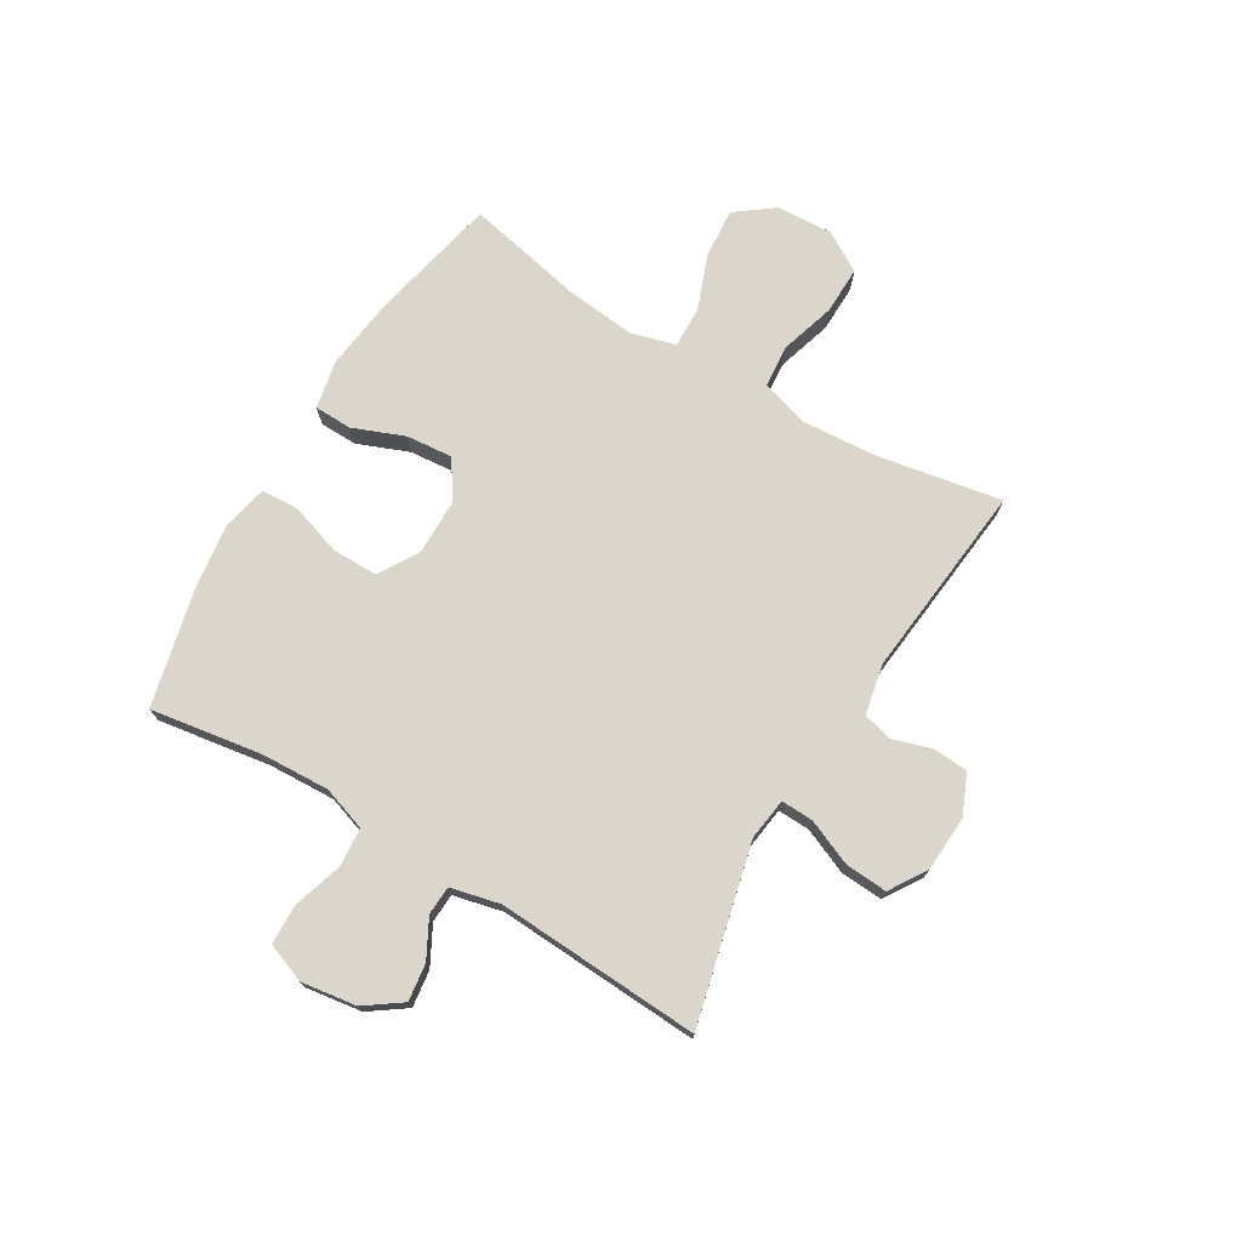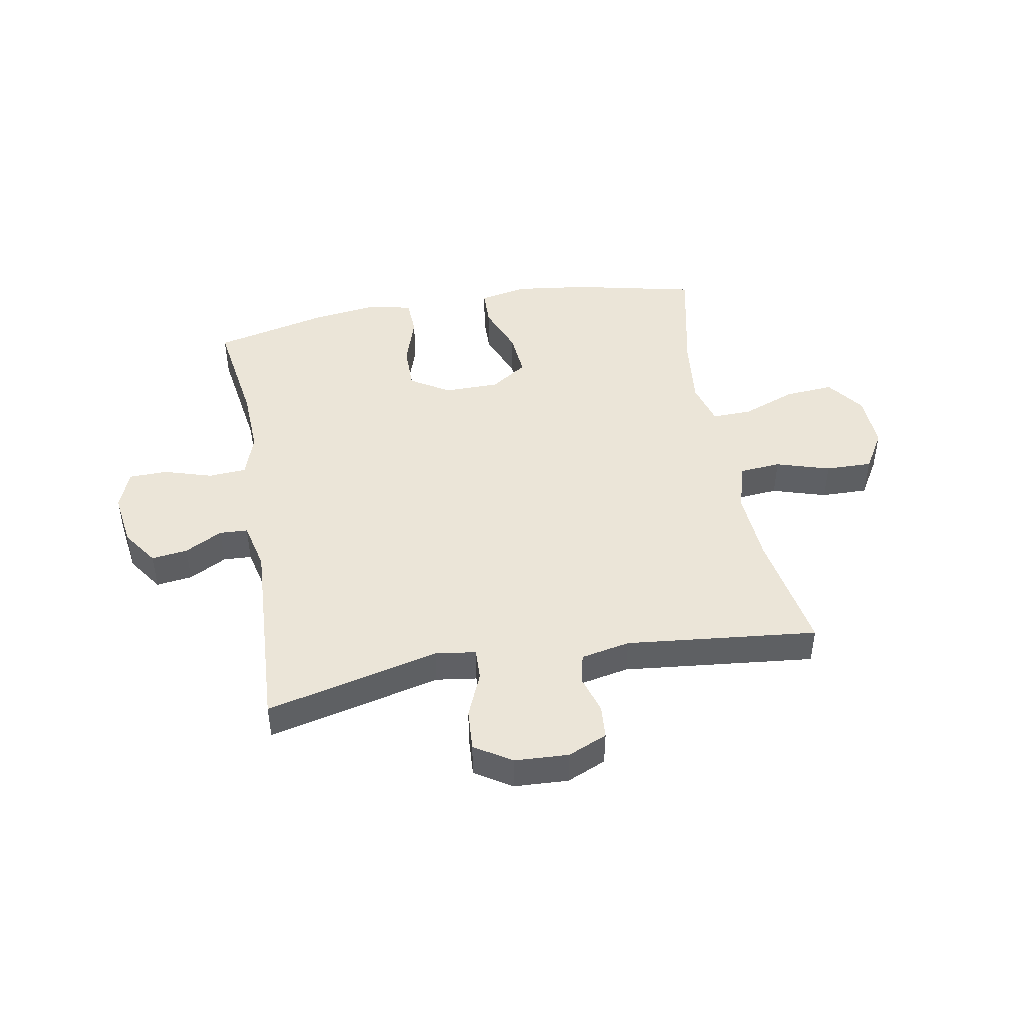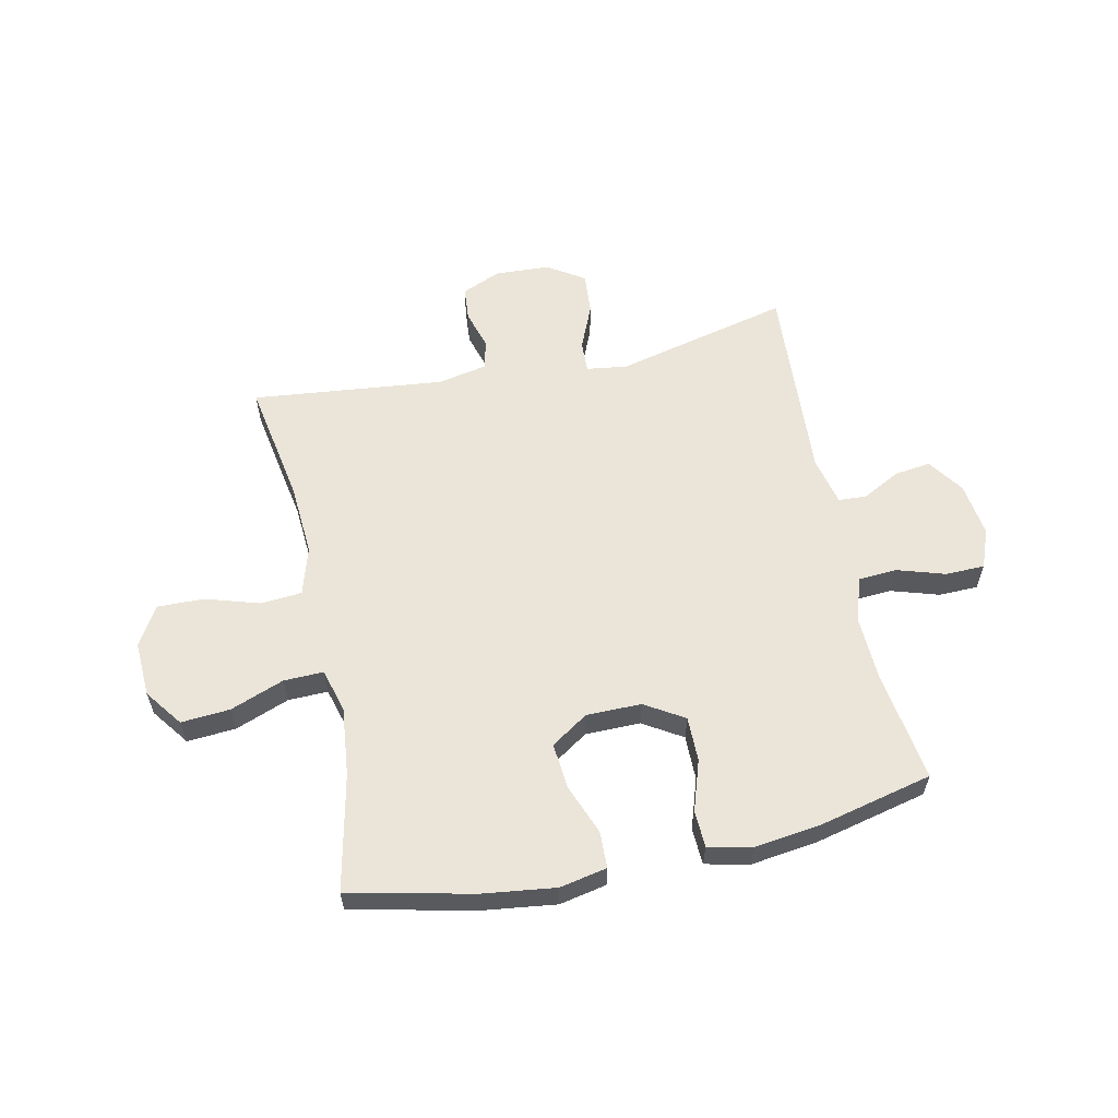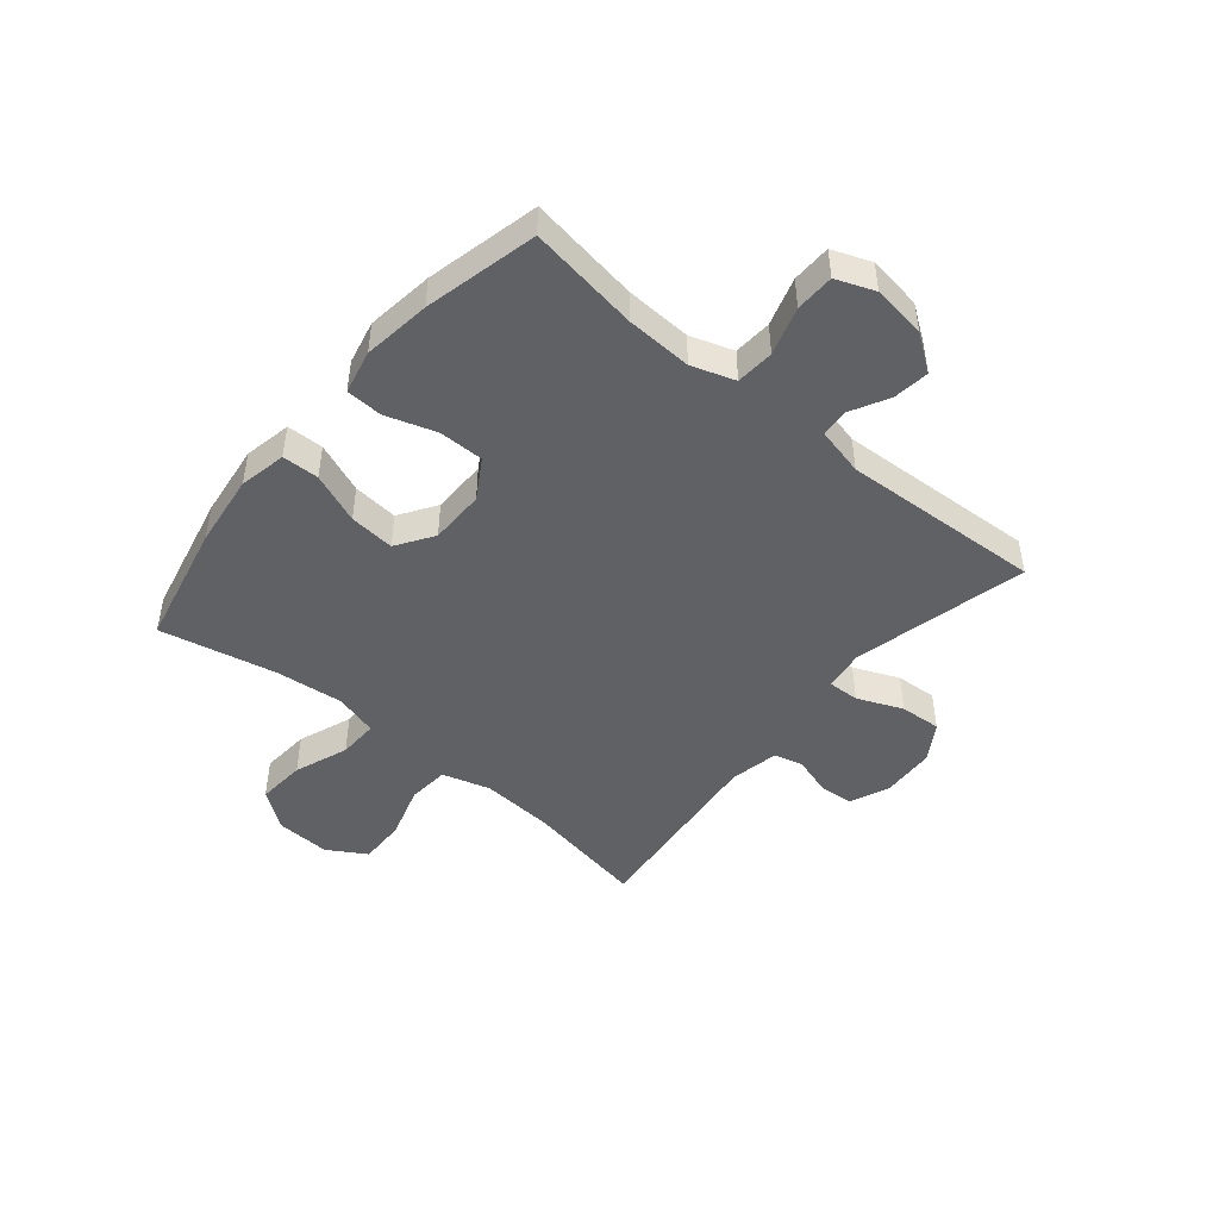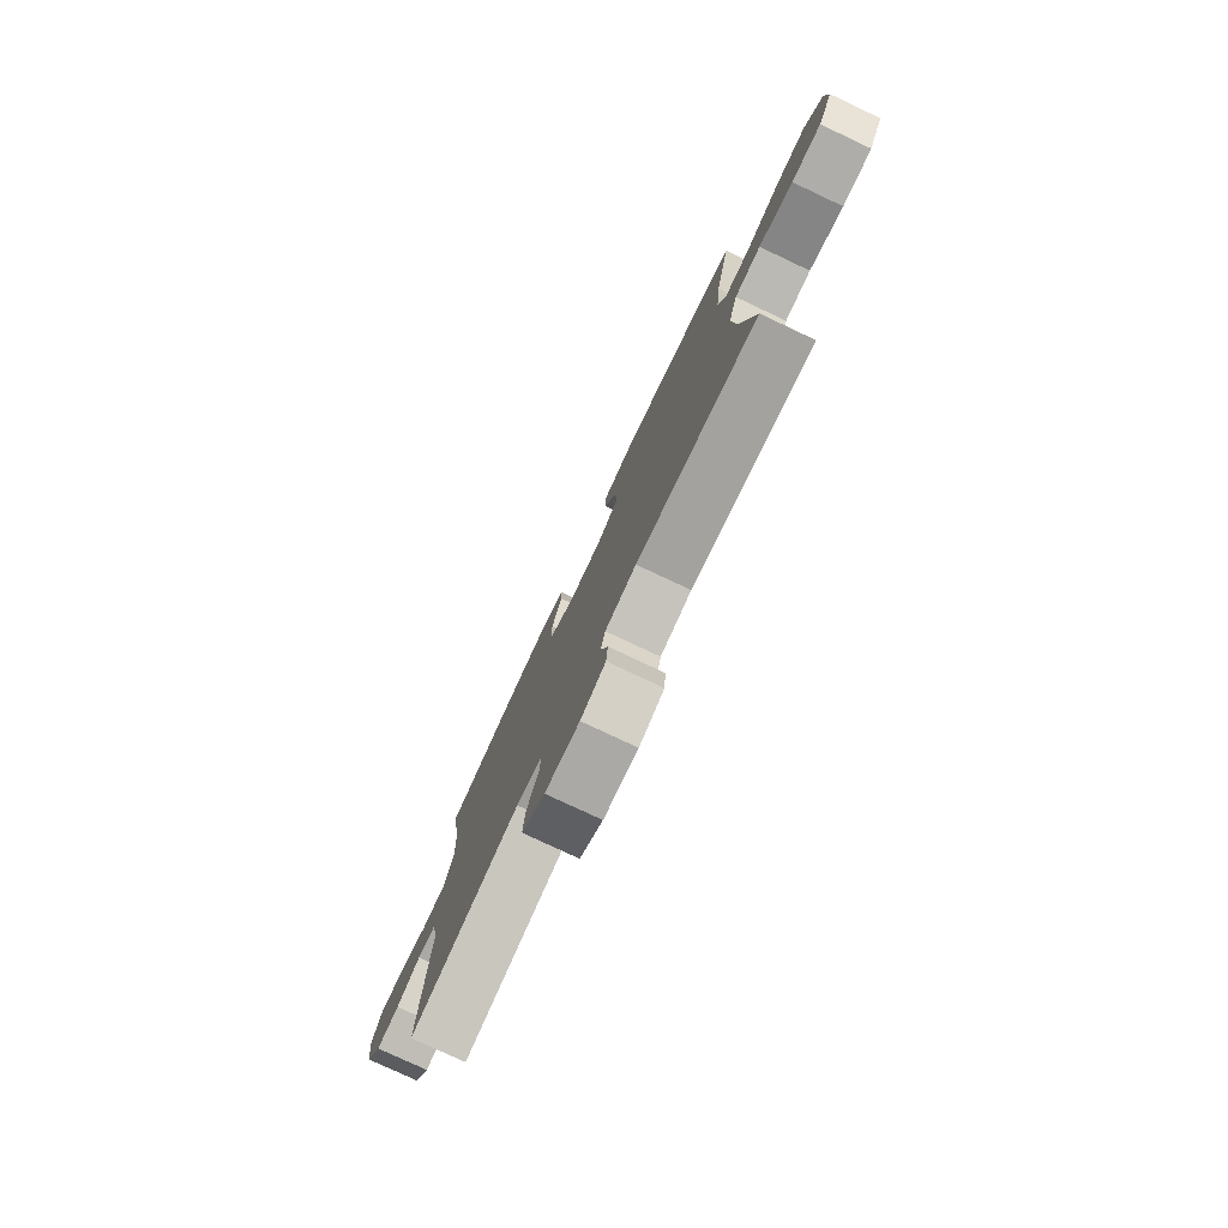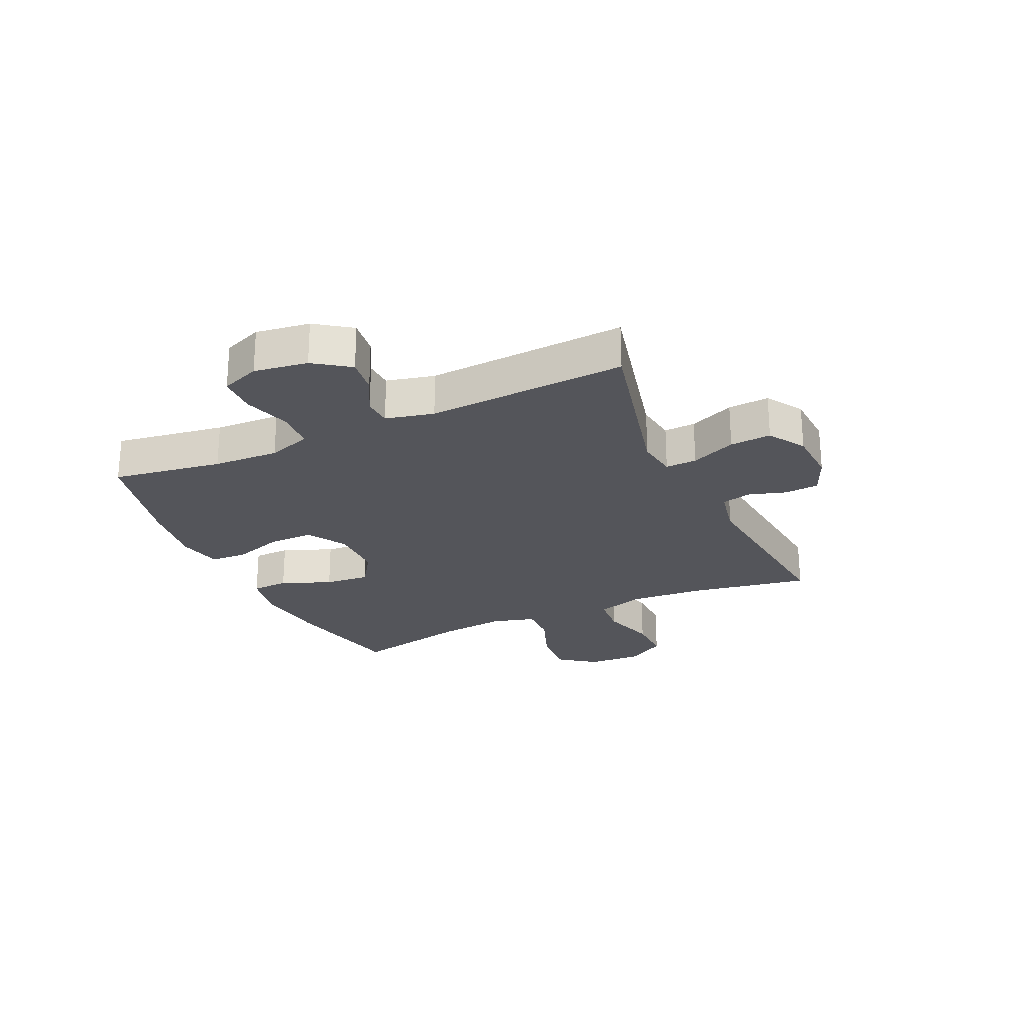
<metadata>
{"format":"obj","ext":"obj","renderer":"f3d","projection":"perspective","resolution":1024,"background":"white","views":[{"elev":73.9,"azim":120.7,"up":"+Y"},{"elev":45.8,"azim":169.8,"up":"+Y"},{"elev":59.6,"azim":-12.0,"up":"+Y"},{"elev":-47.1,"azim":50.2,"up":"+Y"},{"elev":-78.3,"azim":-115.2,"up":"+Z"},{"elev":-24.9,"azim":114.7,"up":"+Y"}]}
</metadata>
<code>
o path510
v 0.4823 0.0375 -0.1349
v 0.5025 0.0375 -0.04864
v 0.5529 0.0375 -0.0459
v 0.62 0.0375 -0.08148
v 0.6846 0.0375 -0.08983
v 0.7293 0.0375 -0.02633
v 0.7431 0.0375 0.06993
v 0.7164 0.0375 0.1389
v 0.647 0.0375 0.1404
v 0.5614 0.0375 0.1138
v 0.4932 0.0375 0.1185
v 0.4673 0.0375 0.1955
v 0.4724 0.0375 0.3133
v 0.5025 0.0375 0.5101
v 0.3011 0.0375 0.5575
v 0.1809 0.0375 0.5734
v 0.1031 0.0375 0.5559
v 0.1001 0.0375 0.4904
v 0.1293 0.0375 0.4009
v 0.1295 0.0375 0.321
v 0.05982 0.0375 0.2785
v -0.03871 0.0375 0.279
v -0.1046 0.0375 0.3225
v -0.09751 0.0375 0.4032
v -0.062 0.0375 0.4932
v -0.06374 0.0375 0.5587
v -0.1481 0.0375 0.5757
v -0.2793 0.0375 0.5589
v -0.4994 0.0375 0.5101
v -0.455 0.0375 0.3037
v -0.4418 0.0375 0.1814
v -0.4635 0.0375 0.1042
v -0.5345 0.0375 0.106
v -0.6307 0.0375 0.1422
v -0.7179 0.0375 0.1487
v -0.7674 0.0375 0.08249
v -0.7722 0.0375 -0.01586
v -0.7307 0.0375 -0.08461
v -0.6473 0.0375 -0.08294
v -0.5512 0.0375 -0.05344
v -0.4776 0.0375 -0.05952
v -0.4521 0.0375 -0.145
v -0.4611 0.0375 -0.2749
v -0.4994 0.0375 -0.4916
v -0.157 0.0375 -0.4554
v -0.06911 0.0375 -0.473
v -0.05619 0.0375 -0.5254
v -0.07722 0.0375 -0.5943
v -0.07251 0.0375 -0.6544
v -0.002125 0.0375 -0.6844
v 0.09506 0.0375 -0.6792
v 0.1604 0.0375 -0.6377
v 0.1554 0.0375 -0.564
v 0.1211 0.0375 -0.4837
v 0.119 0.0375 -0.4276
v 0.1917 0.0375 -0.4174
v 0.5025 0.0375 -0.4916
v 0.4823 -0.0375 -0.1349
v 0.5025 -0.0375 -0.04864
v 0.5529 -0.0375 -0.0459
v 0.62 -0.0375 -0.08148
v 0.6846 -0.0375 -0.08983
v 0.7293 -0.0375 -0.02633
v 0.7431 -0.0375 0.06993
v 0.7164 -0.0375 0.1389
v 0.647 -0.0375 0.1404
v 0.5614 -0.0375 0.1138
v 0.4932 -0.0375 0.1185
v 0.4673 -0.0375 0.1955
v 0.4724 -0.0375 0.3133
v 0.5025 -0.0375 0.5101
v 0.3011 -0.0375 0.5575
v 0.1809 -0.0375 0.5734
v 0.1031 -0.0375 0.5559
v 0.1001 -0.0375 0.4904
v 0.1293 -0.0375 0.4009
v 0.1295 -0.0375 0.321
v 0.05982 -0.0375 0.2785
v -0.03871 -0.0375 0.279
v -0.1046 -0.0375 0.3225
v -0.09751 -0.0375 0.4032
v -0.062 -0.0375 0.4932
v -0.06374 -0.0375 0.5587
v -0.1481 -0.0375 0.5757
v -0.2793 -0.0375 0.5589
v -0.4994 -0.0375 0.5101
v -0.455 -0.0375 0.3037
v -0.4418 -0.0375 0.1814
v -0.4635 -0.0375 0.1042
v -0.5345 -0.0375 0.106
v -0.6307 -0.0375 0.1422
v -0.7179 -0.0375 0.1487
v -0.7674 -0.0375 0.08249
v -0.7722 -0.0375 -0.01586
v -0.7307 -0.0375 -0.08461
v -0.6473 -0.0375 -0.08294
v -0.5512 -0.0375 -0.05344
v -0.4776 -0.0375 -0.05952
v -0.4521 -0.0375 -0.145
v -0.4611 -0.0375 -0.2749
v -0.4994 -0.0375 -0.4916
v -0.157 -0.0375 -0.4554
v -0.06911 -0.0375 -0.473
v -0.05619 -0.0375 -0.5254
v -0.07722 -0.0375 -0.5943
v -0.07251 -0.0375 -0.6544
v -0.002125 -0.0375 -0.6844
v 0.09506 -0.0375 -0.6792
v 0.1604 -0.0375 -0.6377
v 0.1554 -0.0375 -0.564
v 0.1211 -0.0375 -0.4837
v 0.119 -0.0375 -0.4276
v 0.1917 -0.0375 -0.4174
v 0.5025 -0.0375 -0.4916
v -0.06374 0.0375 0.5587
v -0.06374 0.0375 0.5587
v -0.1481 0.0375 0.5757
v -0.2793 0.0375 0.5589
v 0.3011 0.0375 0.5575
v 0.1809 0.0375 0.5734
v 0.1031 0.0375 0.5559
v 0.1031 0.0375 0.5559
v -0.062 0.0375 0.4932
v 0.1001 0.0375 0.4904
v 0.5025 0.0375 0.5101
v 0.5025 0.0375 0.5101
v -0.4994 0.0375 0.5101
v -0.4994 0.0375 0.5101
v -0.09751 0.0375 0.4032
v 0.1293 0.0375 0.4009
v 0.4724 0.0375 0.3133
v -0.455 0.0375 0.3037
v -0.1046 0.0375 0.3225
v -0.1046 0.0375 0.3225
v 0.1295 0.0375 0.321
v -0.03871 0.0375 0.279
v 0.05982 0.0375 0.2785
v 0.4673 0.0375 0.1955
v -0.4418 0.0375 0.1814
v 0.4932 0.0375 0.1185
v 0.4932 0.0375 0.1185
v -0.4635 0.0375 0.1042
v -0.4635 0.0375 0.1042
v -0.6307 0.0375 0.1422
v -0.7179 0.0375 0.1487
v -0.7674 0.0375 0.08249
v -0.5345 0.0375 0.106
v 0.7164 0.0375 0.1389
v 0.7164 0.0375 0.1389
v 0.647 0.0375 0.1404
v 0.5614 0.0375 0.1138
v 0.7431 0.0375 0.06993
v -0.7722 0.0375 -0.01586
v 0.7293 0.0375 -0.02633
v -0.7307 0.0375 -0.08461
v 0.6846 0.0375 -0.08983
v 0.6846 0.0375 -0.08983
v 0.62 0.0375 -0.08148
v 0.5529 0.0375 -0.0459
v 0.5025 0.0375 -0.04864
v 0.5025 0.0375 -0.04864
v 0.4823 0.0375 -0.1349
v -0.5512 0.0375 -0.05344
v -0.4776 0.0375 -0.05952
v -0.4776 0.0375 -0.05952
v -0.6473 0.0375 -0.08294
v -0.4521 0.0375 -0.145
v -0.4611 0.0375 -0.2749
v 0.119 0.0375 -0.4276
v 0.119 0.0375 -0.4276
v 0.1917 0.0375 -0.4174
v 0.1211 0.0375 -0.4837
v -0.157 0.0375 -0.4554
v -0.06911 0.0375 -0.473
v -0.06911 0.0375 -0.473
v 0.5025 0.0375 -0.4916
v 0.5025 0.0375 -0.4916
v -0.4994 0.0375 -0.4916
v -0.4994 0.0375 -0.4916
v -0.05619 0.0375 -0.5254
v 0.1554 0.0375 -0.564
v -0.07722 0.0375 -0.5943
v 0.1604 0.0375 -0.6377
v 0.1604 0.0375 -0.6377
v -0.07251 0.0375 -0.6544
v -0.07251 0.0375 -0.6544
v 0.09506 0.0375 -0.6792
v -0.002125 0.0375 -0.6844
v -0.06374 -0.0375 0.5587
v -0.06374 -0.0375 0.5587
v -0.1481 -0.0375 0.5757
v -0.2793 -0.0375 0.5589
v 0.3011 -0.0375 0.5575
v 0.1809 -0.0375 0.5734
v 0.1031 -0.0375 0.5559
v 0.1031 -0.0375 0.5559
v -0.062 -0.0375 0.4932
v 0.1001 -0.0375 0.4904
v 0.5025 -0.0375 0.5101
v 0.5025 -0.0375 0.5101
v -0.4994 -0.0375 0.5101
v -0.4994 -0.0375 0.5101
v -0.09751 -0.0375 0.4032
v 0.1293 -0.0375 0.4009
v 0.4724 -0.0375 0.3133
v -0.455 -0.0375 0.3037
v -0.1046 -0.0375 0.3225
v -0.1046 -0.0375 0.3225
v 0.1295 -0.0375 0.321
v -0.03871 -0.0375 0.279
v 0.05982 -0.0375 0.2785
v 0.4673 -0.0375 0.1955
v -0.4418 -0.0375 0.1814
v 0.4932 -0.0375 0.1185
v 0.4932 -0.0375 0.1185
v -0.4635 -0.0375 0.1042
v -0.4635 -0.0375 0.1042
v -0.6307 -0.0375 0.1422
v -0.7179 -0.0375 0.1487
v -0.7674 -0.0375 0.08249
v -0.5345 -0.0375 0.106
v 0.7164 -0.0375 0.1389
v 0.7164 -0.0375 0.1389
v 0.647 -0.0375 0.1404
v 0.5614 -0.0375 0.1138
v 0.7431 -0.0375 0.06993
v -0.7722 -0.0375 -0.01586
v 0.7293 -0.0375 -0.02633
v -0.7307 -0.0375 -0.08461
v 0.6846 -0.0375 -0.08983
v 0.6846 -0.0375 -0.08983
v 0.62 -0.0375 -0.08148
v 0.5529 -0.0375 -0.0459
v 0.5025 -0.0375 -0.04864
v 0.5025 -0.0375 -0.04864
v 0.4823 -0.0375 -0.1349
v -0.5512 -0.0375 -0.05344
v -0.4776 -0.0375 -0.05952
v -0.4776 -0.0375 -0.05952
v -0.6473 -0.0375 -0.08294
v -0.4521 -0.0375 -0.145
v -0.4611 -0.0375 -0.2749
v 0.119 -0.0375 -0.4276
v 0.119 -0.0375 -0.4276
v 0.1917 -0.0375 -0.4174
v 0.1211 -0.0375 -0.4837
v -0.157 -0.0375 -0.4554
v -0.06911 -0.0375 -0.473
v -0.06911 -0.0375 -0.473
v 0.5025 -0.0375 -0.4916
v 0.5025 -0.0375 -0.4916
v -0.4994 -0.0375 -0.4916
v -0.4994 -0.0375 -0.4916
v -0.05619 -0.0375 -0.5254
v 0.1554 -0.0375 -0.564
v -0.07722 -0.0375 -0.5943
v 0.1604 -0.0375 -0.6377
v 0.1604 -0.0375 -0.6377
v -0.07251 -0.0375 -0.6544
v -0.07251 -0.0375 -0.6544
v 0.09506 -0.0375 -0.6792
v -0.002125 -0.0375 -0.6844
f 259 262 256
f 192 203 191
f 211 214 212
f 192 207 203
f 206 192 201
f 213 210 207
f 225 233 228
f 198 194 195
f 218 237 221
f 245 236 211
f 191 197 189
f 228 232 230
f 261 254 262
f 229 240 227
f 220 240 218
f 256 262 254
f 216 238 210
f 248 246 243
f 237 238 221
f 218 240 237
f 241 247 210
f 242 247 241
f 225 234 233
f 211 212 209
f 247 242 252
f 219 220 218
f 236 245 250
f 221 238 216
f 228 226 224
f 227 240 220
f 213 207 206
f 210 243 211
f 204 193 194
f 228 233 232
f 246 254 255
f 214 234 225
f 254 246 248
f 209 212 205
f 211 236 234
f 238 241 210
f 257 255 261
f 243 245 211
f 225 228 224
f 193 204 205
f 193 205 199
f 206 207 192
f 247 248 243
f 209 205 204
f 234 214 211
f 247 243 210
f 255 254 261
f 216 210 213
f 224 226 222
f 204 194 198
f 203 197 191
f 116 27 84 190
f 27 28 85 84
f 15 16 73 72
f 16 122 196 73
f 25 26 83 82
f 17 18 75 74
f 126 15 72 200
f 28 128 202 85
f 24 25 82 81
f 18 19 76 75
f 13 14 71 70
f 29 30 87 86
f 134 24 81 208
f 19 20 77 76
f 22 23 80 79
f 20 21 78 77
f 12 13 70 69
f 30 31 88 87
f 21 22 79 78
f 141 12 69 215
f 31 143 217 88
f 34 35 92 91
f 35 36 93 92
f 33 34 91 90
f 149 9 66 223
f 9 10 67 66
f 7 8 65 64
f 10 11 68 67
f 32 33 90 89
f 36 37 94 93
f 6 7 64 63
f 37 38 95 94
f 157 6 63 231
f 4 5 62 61
f 3 4 61 60
f 161 3 60 235
f 1 2 59 58
f 40 165 239 97
f 39 40 97 96
f 38 39 96 95
f 41 42 99 98
f 42 43 100 99
f 170 56 113 244
f 54 55 112 111
f 45 175 249 102
f 177 1 58 251
f 179 45 102 253
f 43 44 101 100
f 46 47 104 103
f 56 57 114 113
f 53 54 111 110
f 47 48 105 104
f 184 53 110 258
f 48 186 260 105
f 51 52 109 108
f 50 51 108 107
f 49 50 107 106
f 185 182 188
f 118 117 129
f 137 138 140
f 118 129 133
f 132 127 118
f 139 133 136
f 151 154 159
f 124 121 120
f 144 147 163
f 171 137 162
f 117 115 123
f 154 156 158
f 187 188 180
f 155 153 166
f 146 144 166
f 182 180 188
f 142 136 164
f 174 169 172
f 163 147 164
f 144 163 166
f 167 136 173
f 168 167 173
f 151 159 160
f 137 135 138
f 173 178 168
f 145 144 146
f 162 176 171
f 147 142 164
f 154 150 152
f 153 146 166
f 139 132 133
f 136 137 169
f 130 120 119
f 154 158 159
f 172 181 180
f 140 151 160
f 180 174 172
f 135 131 138
f 137 160 162
f 164 136 167
f 183 187 181
f 169 137 171
f 151 150 154
f 119 131 130
f 119 125 131
f 132 118 133
f 173 169 174
f 135 130 131
f 160 137 140
f 173 136 169
f 181 187 180
f 142 139 136
f 150 148 152
f 130 124 120
f 129 117 123

</code>
